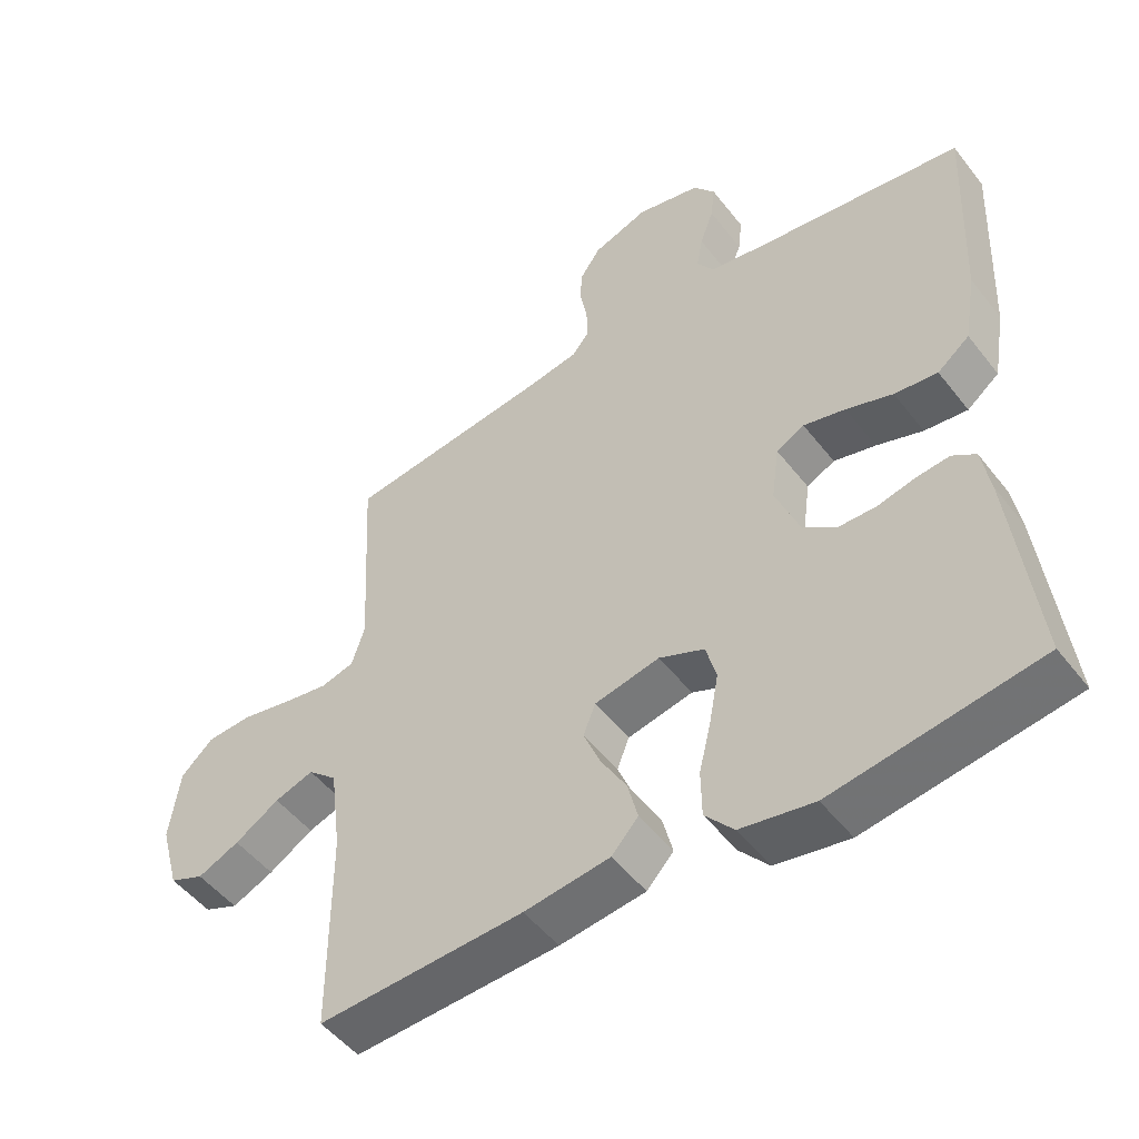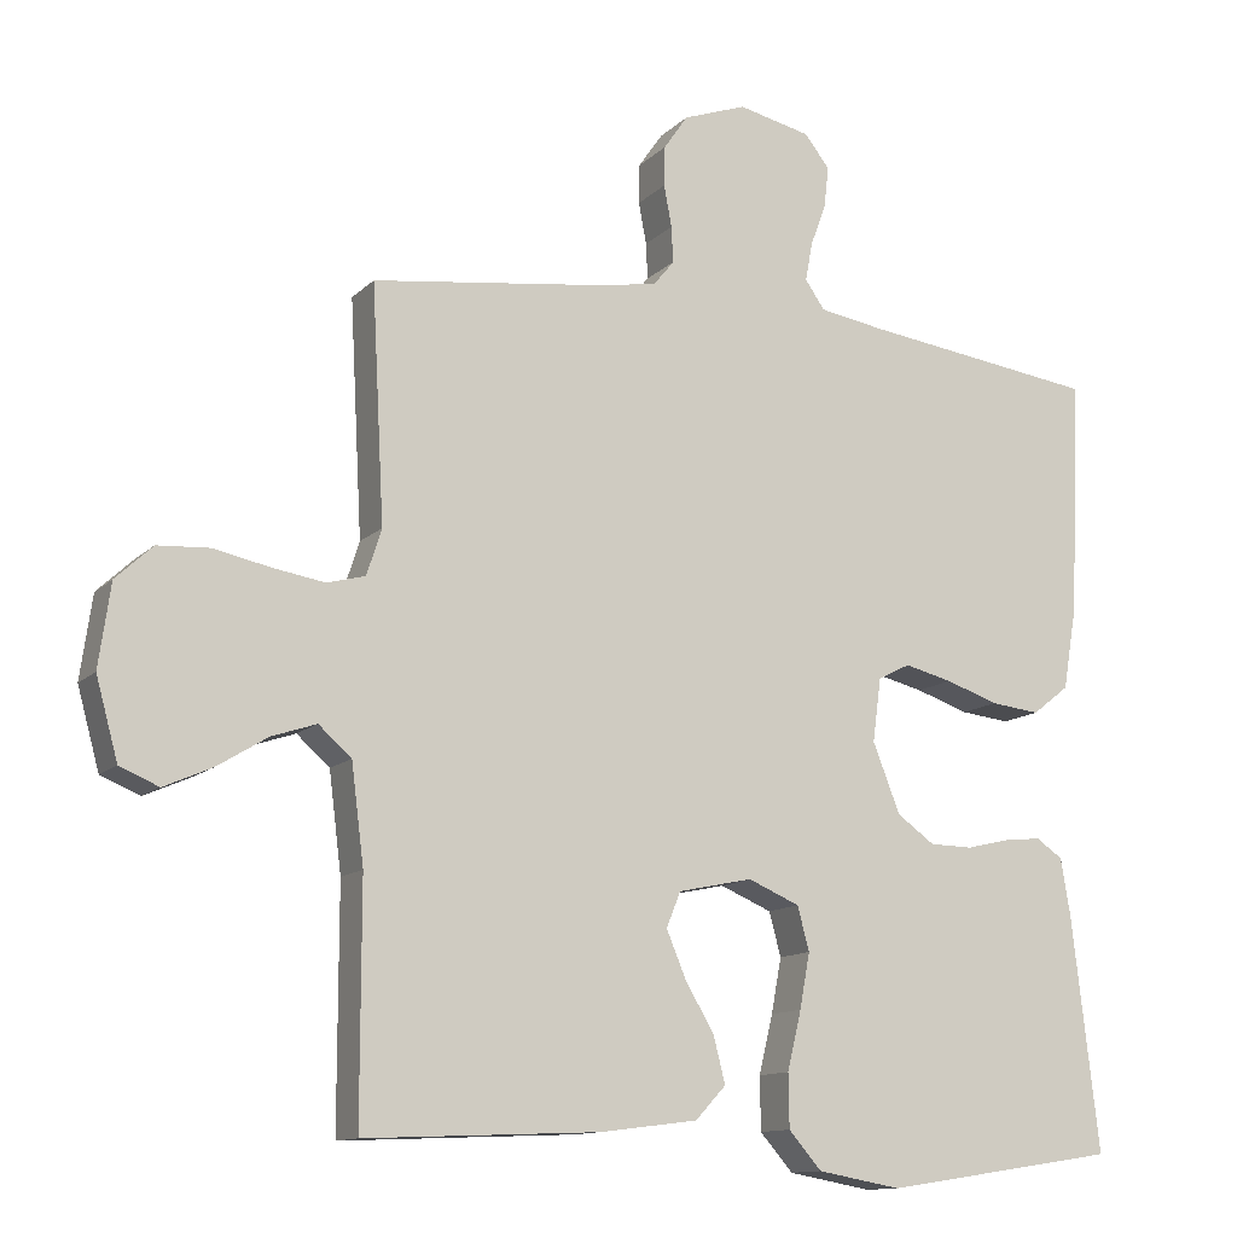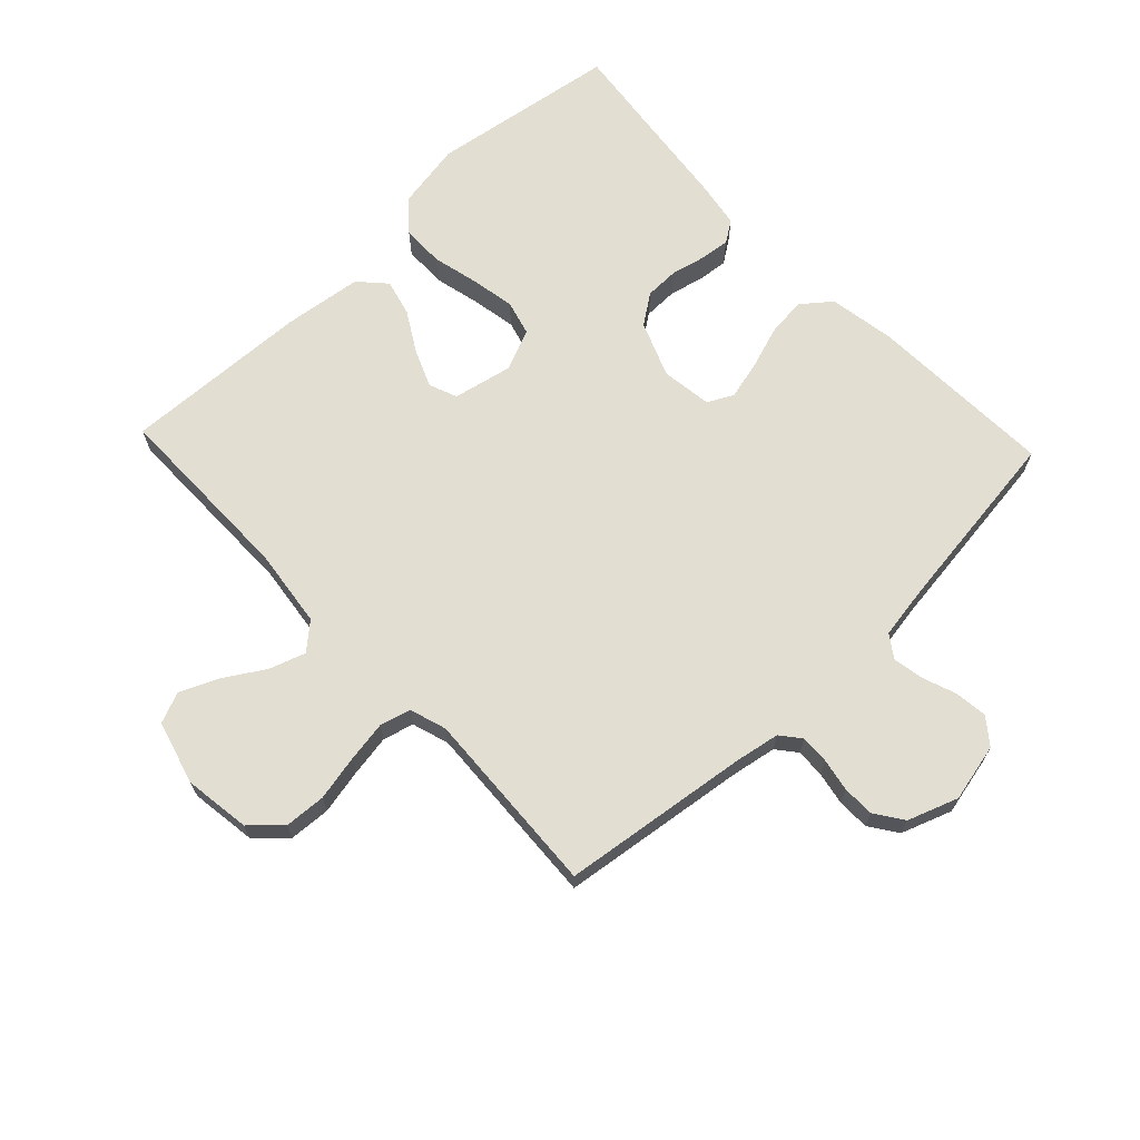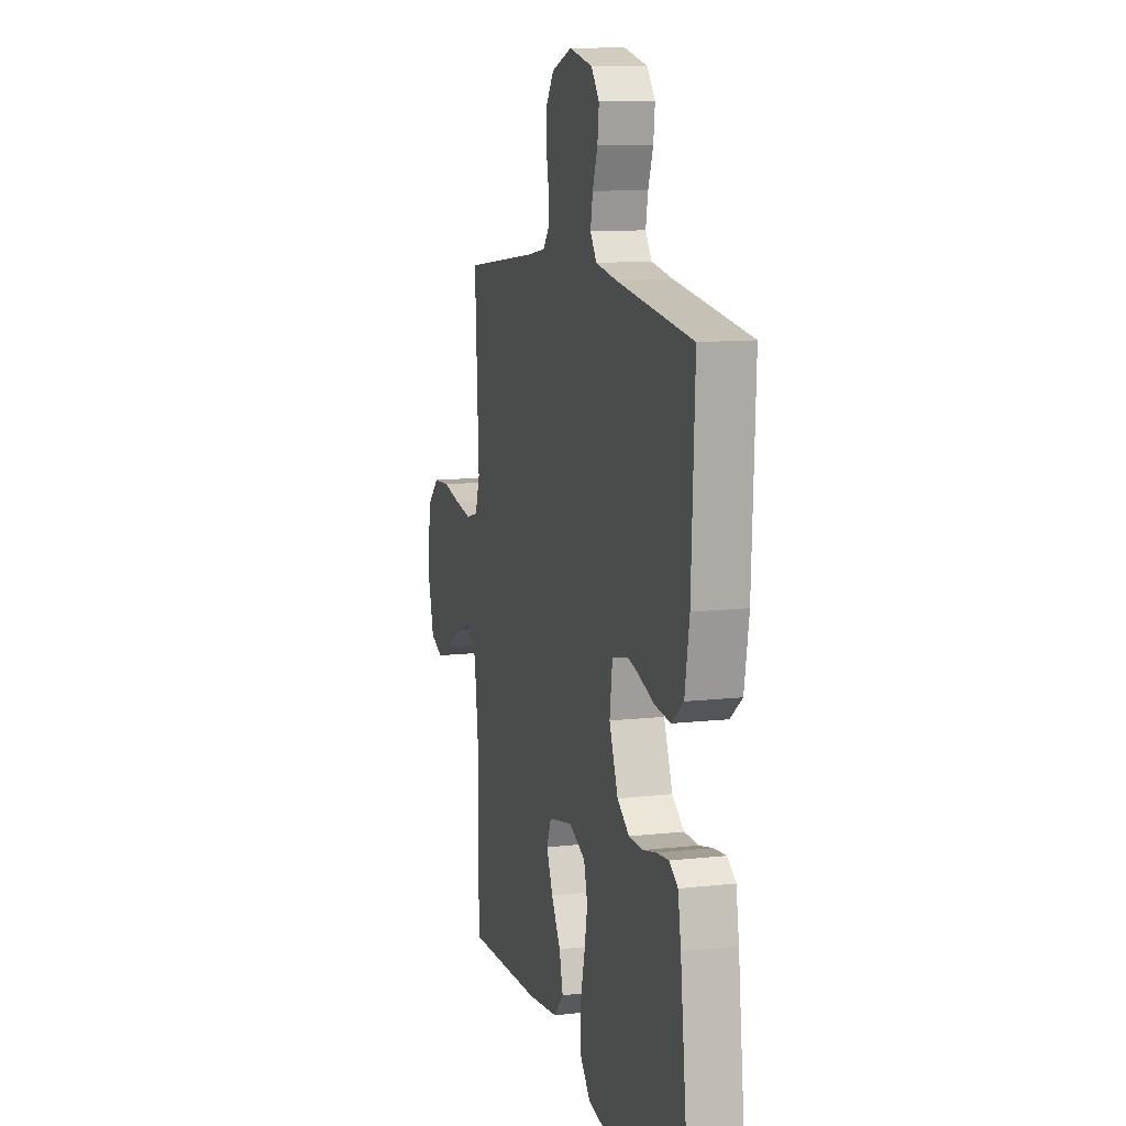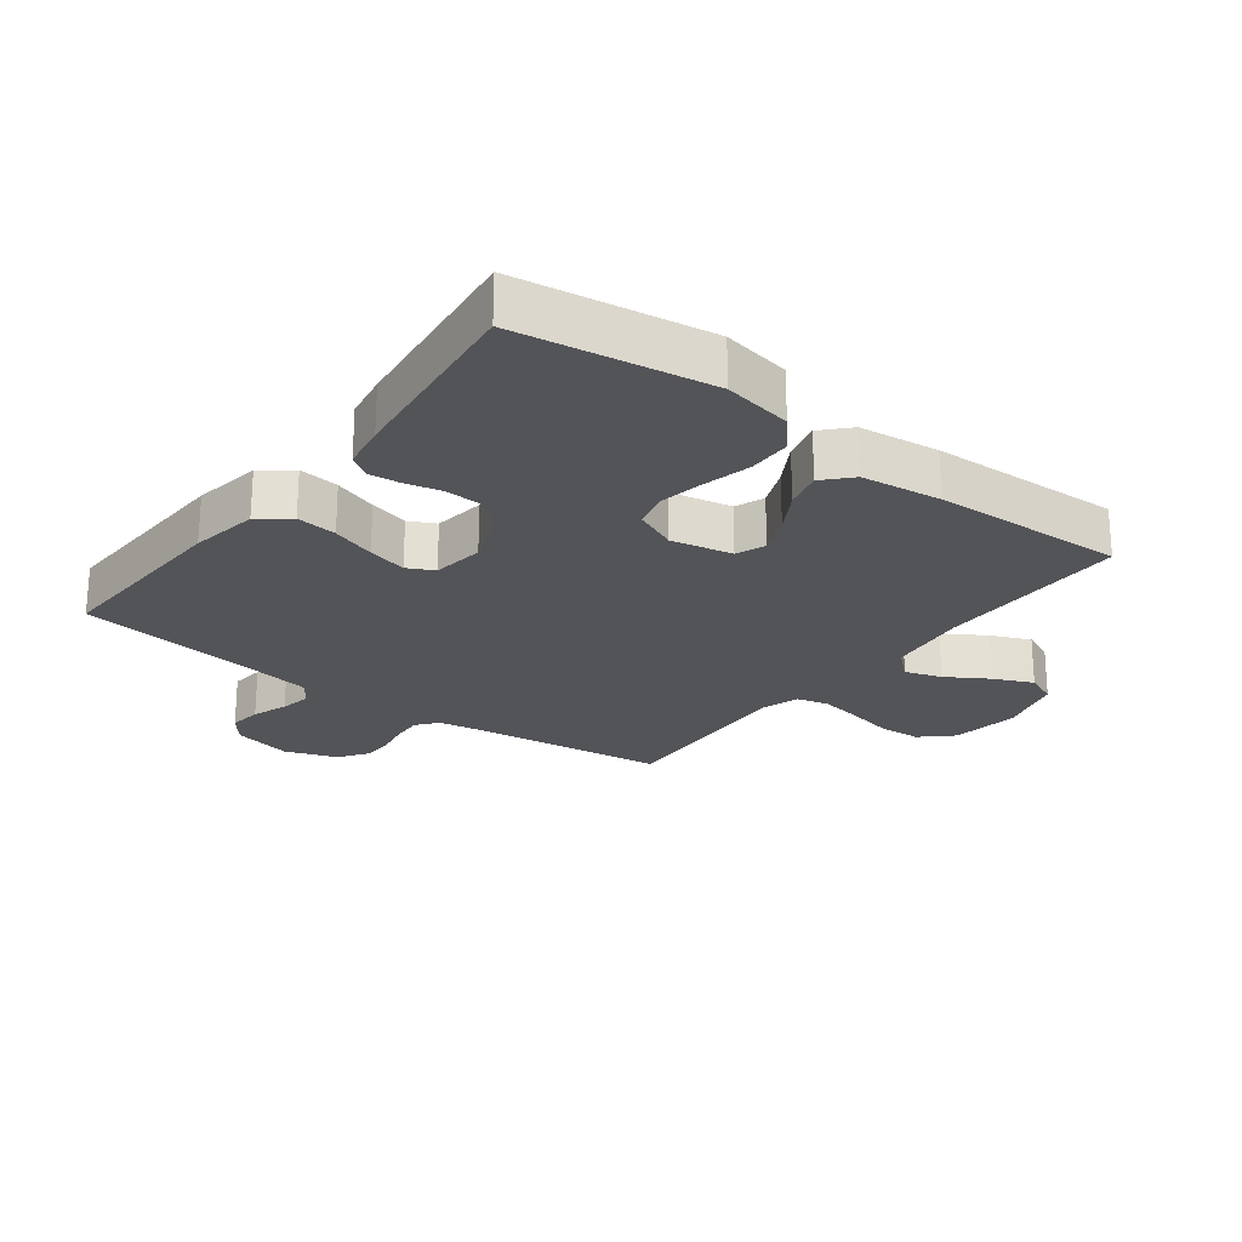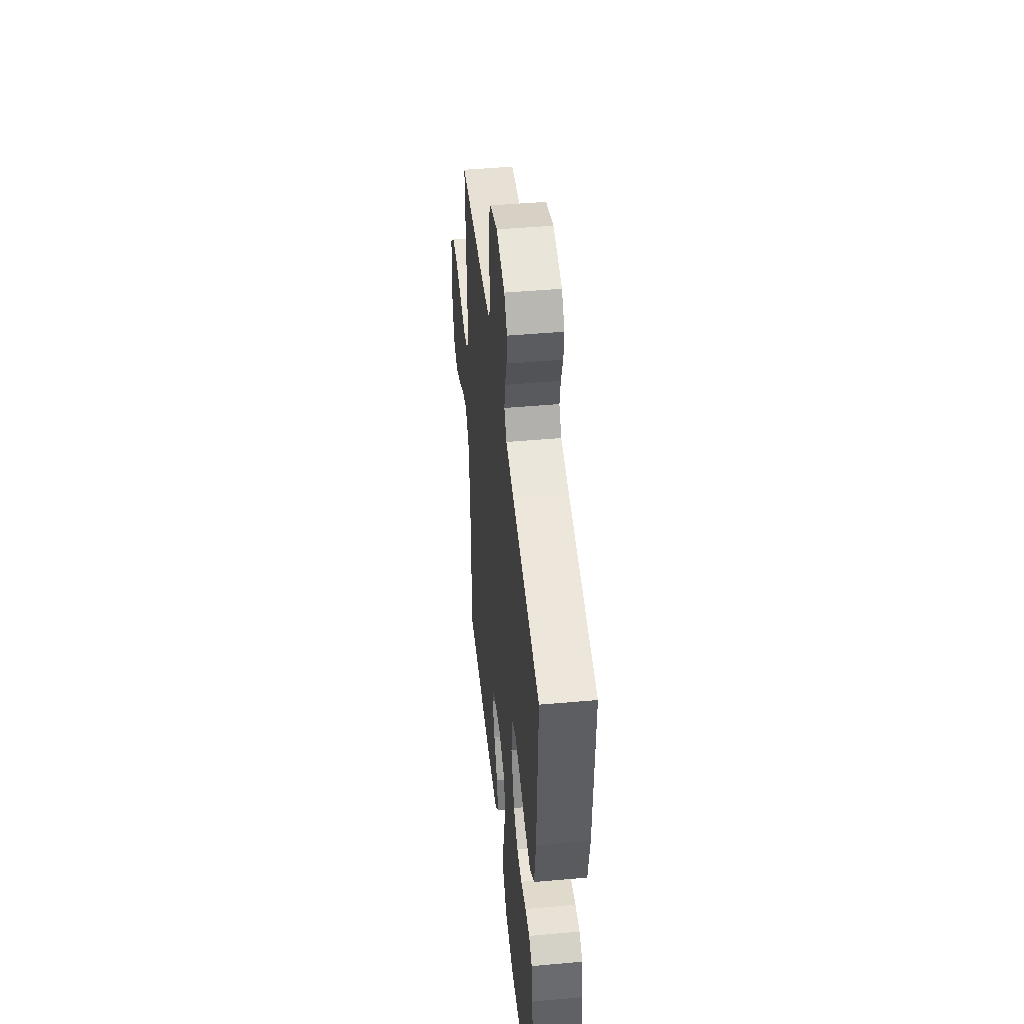
<metadata>
{"format":"obj","ext":"obj","renderer":"f3d","projection":"perspective","resolution":1024,"background":"white","views":[{"elev":-50.1,"azim":36.4,"up":"+Z"},{"elev":-12.3,"azim":-26.5,"up":"+Z"},{"elev":67.9,"azim":-43.4,"up":"+Y"},{"elev":11.1,"azim":74.4,"up":"+Z"},{"elev":-23.5,"azim":142.7,"up":"+Y"},{"elev":46.7,"azim":84.2,"up":"+Z"}]}
</metadata>
<code>
v -0.5 0.07 -0.5
v -0.5 0.07 -0.2
v -0.516 0.07 -0.074
v -0.558 0.07 -0.037
v -0.615 0.07 -0.056
v -0.68 0.07 -0.096
v -0.741 0.07 -0.123
v -0.791 0.07 -0.102
v -0.819 0.07 0
v -0.804 0.07 0.106
v -0.757 0.07 0.15
v -0.691 0.07 0.154
v -0.619 0.07 0.139
v -0.552 0.07 0.128
v -0.503 0.07 0.141
v -0.484 0.07 0.2
v -0.5 0.07 0.5
v -0.2 0.07 0.539
v -0.127 0.07 0.552
v -0.101 0.07 0.584
v -0.103 0.07 0.63
v -0.113 0.07 0.683
v -0.112 0.07 0.734
v -0.081 0.07 0.779
v 0 0.07 0.808
v 0.093 0.07 0.787
v 0.125 0.07 0.746
v 0.119 0.07 0.694
v 0.099 0.07 0.639
v 0.09 0.07 0.59
v 0.115 0.07 0.554
v 0.2 0.07 0.54
v 0.5 0.07 0.5
v 0.487 0.07 0.2
v 0.469 0.07 0.094
v 0.422 0.07 0.057
v 0.359 0.07 0.064
v 0.291 0.07 0.087
v 0.23 0.07 0.102
v 0.189 0.07 0.081
v 0.178 0.07 0
v 0.213 0.07 -0.089
v 0.261 0.07 -0.123
v 0.316 0.07 -0.124
v 0.371 0.07 -0.111
v 0.419 0.07 -0.106
v 0.453 0.07 -0.129
v 0.465 0.07 -0.2
v 0.5 0.07 -0.5
v 0.2 0.07 -0.546
v 0.093 0.07 -0.527
v 0.051 0.07 -0.479
v 0.05 0.07 -0.411
v 0.068 0.07 -0.336
v 0.081 0.07 -0.266
v 0.066 0.07 -0.21
v 0 0.07 -0.182
v -0.095 0.07 -0.202
v -0.113 0.07 -0.247
v -0.088 0.07 -0.307
v -0.051 0.07 -0.37
v -0.036 0.07 -0.429
v -0.075 0.07 -0.471
v -0.2 0.07 -0.487
v -0.5 0 -0.5
v -0.5 0 -0.2
v -0.516 0 -0.074
v -0.558 0 -0.037
v -0.615 0 -0.056
v -0.68 0 -0.096
v -0.741 0 -0.123
v -0.791 0 -0.102
v -0.819 0 0
v -0.804 0 0.106
v -0.757 0 0.15
v -0.691 0 0.154
v -0.619 0 0.139
v -0.552 0 0.128
v -0.503 0 0.141
v -0.484 0 0.2
v -0.5 0 0.5
v -0.2 0 0.539
v -0.127 0 0.552
v -0.101 0 0.584
v -0.103 0 0.63
v -0.113 0 0.683
v -0.112 0 0.734
v -0.081 0 0.779
v 0 0 0.808
v 0.093 0 0.787
v 0.125 0 0.746
v 0.119 0 0.694
v 0.099 0 0.639
v 0.09 0 0.59
v 0.115 0 0.554
v 0.2 0 0.54
v 0.5 0 0.5
v 0.487 0 0.2
v 0.469 0 0.094
v 0.422 0 0.057
v 0.359 0 0.064
v 0.291 0 0.087
v 0.23 0 0.102
v 0.189 0 0.081
v 0.178 0 0
v 0.213 0 -0.089
v 0.261 0 -0.123
v 0.316 0 -0.124
v 0.371 0 -0.111
v 0.419 0 -0.106
v 0.453 0 -0.129
v 0.465 0 -0.2
v 0.5 0 -0.5
v 0.2 0 -0.546
v 0.093 0 -0.527
v 0.051 0 -0.479
v 0.05 0 -0.411
v 0.068 0 -0.336
v 0.081 0 -0.266
v 0.066 0 -0.21
v 0 0 -0.182
v -0.095 0 -0.202
v -0.113 0 -0.247
v -0.088 0 -0.307
v -0.051 0 -0.37
v -0.036 0 -0.429
v -0.075 0 -0.471
v -0.2 0 -0.487
f 63 64 1 2
f 60 61 62 63
f 59 60 63 2
f 58 59 2 3
f 57 58 3 4
f 51 52 53 54
f 51 54 55
f 50 51 55
f 49 50 55 56
f 47 48 49 56
f 44 45 46 47
f 43 44 47 56
f 35 36 37 38
f 35 38 39
f 32 33 34 35
f 31 32 35 39
f 30 31 39 40
f 26 27 28 29
f 26 29 30
f 25 26 30
f 21 22 23 24
f 20 21 24 25
f 16 17 18
f 15 16 18 19
f 10 11 12 13
f 10 13 14
f 9 10 14
f 8 9 14 15
f 5 6 7 8
f 4 5 8 15
f 42 43 56 57
f 41 42 57 4
f 20 25 30 40
f 19 20 40 41
f 4 15 19 41
f 66 65 128 127
f 127 126 125 124
f 66 127 124 123
f 67 66 123 122
f 68 67 122 121
f 118 117 116 115
f 119 118 115
f 119 115 114
f 120 119 114 113
f 120 113 112 111
f 111 110 109 108
f 120 111 108 107
f 102 101 100 99
f 103 102 99
f 99 98 97 96
f 103 99 96 95
f 104 103 95 94
f 93 92 91 90
f 94 93 90
f 94 90 89
f 88 87 86 85
f 89 88 85 84
f 82 81 80
f 83 82 80 79
f 77 76 75 74
f 78 77 74
f 78 74 73
f 79 78 73 72
f 72 71 70 69
f 79 72 69 68
f 121 120 107 106
f 68 121 106 105
f 104 94 89 84
f 105 104 84 83
f 105 83 79 68
f 1 65 66 2
f 2 66 67 3
f 3 67 68 4
f 4 68 69 5
f 5 69 70 6
f 6 70 71 7
f 7 71 72 8
f 8 72 73 9
f 9 73 74 10
f 10 74 75 11
f 11 75 76 12
f 12 76 77 13
f 13 77 78 14
f 14 78 79 15
f 15 79 80 16
f 16 80 81 17
f 17 81 82 18
f 18 82 83 19
f 19 83 84 20
f 20 84 85 21
f 21 85 86 22
f 22 86 87 23
f 23 87 88 24
f 24 88 89 25
f 25 89 90 26
f 26 90 91 27
f 27 91 92 28
f 28 92 93 29
f 29 93 94 30
f 30 94 95 31
f 31 95 96 32
f 32 96 97 33
f 33 97 98 34
f 34 98 99 35
f 35 99 100 36
f 36 100 101 37
f 37 101 102 38
f 38 102 103 39
f 39 103 104 40
f 40 104 105 41
f 41 105 106 42
f 42 106 107 43
f 43 107 108 44
f 44 108 109 45
f 45 109 110 46
f 46 110 111 47
f 47 111 112 48
f 48 112 113 49
f 49 113 114 50
f 50 114 115 51
f 51 115 116 52
f 52 116 117 53
f 53 117 118 54
f 54 118 119 55
f 55 119 120 56
f 56 120 121 57
f 57 121 122 58
f 58 122 123 59
f 59 123 124 60
f 60 124 125 61
f 61 125 126 62
f 62 126 127 63
f 63 127 128 64
f 64 128 65 1

</code>
